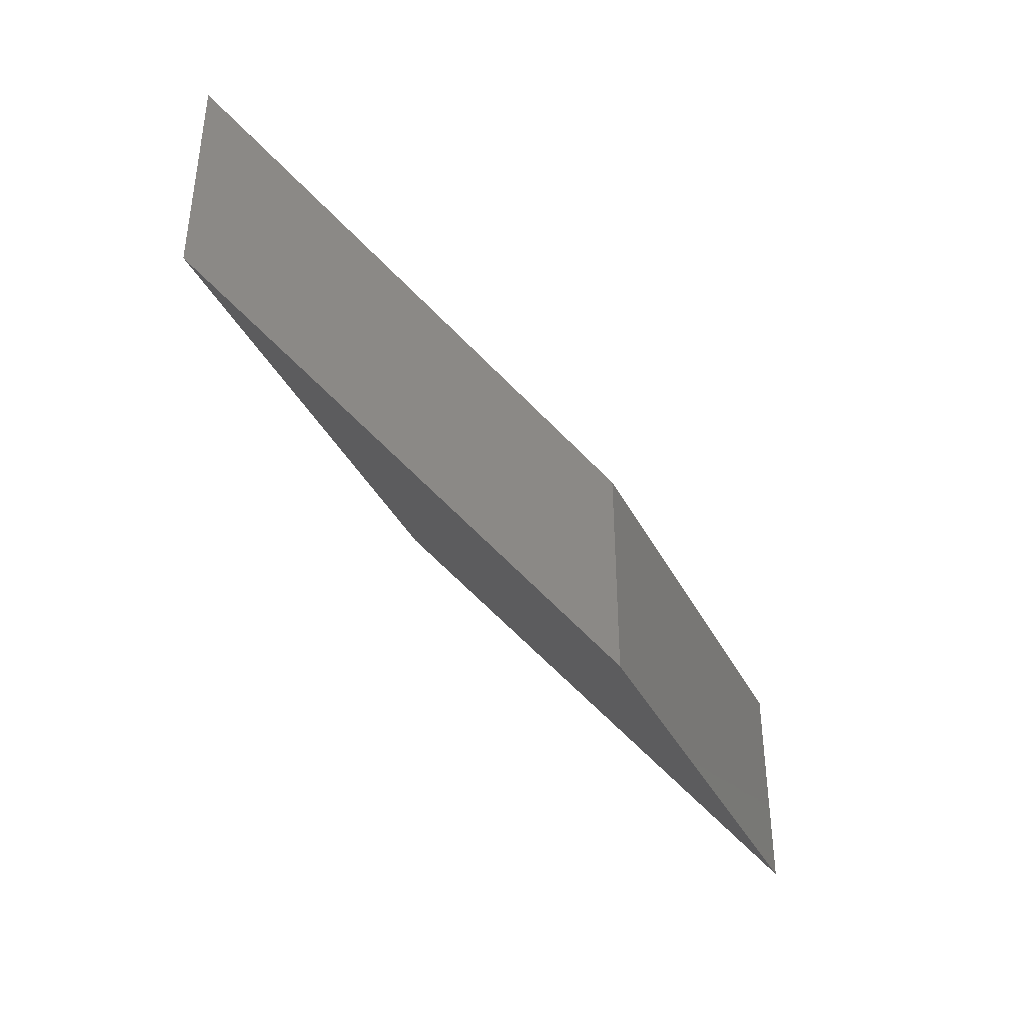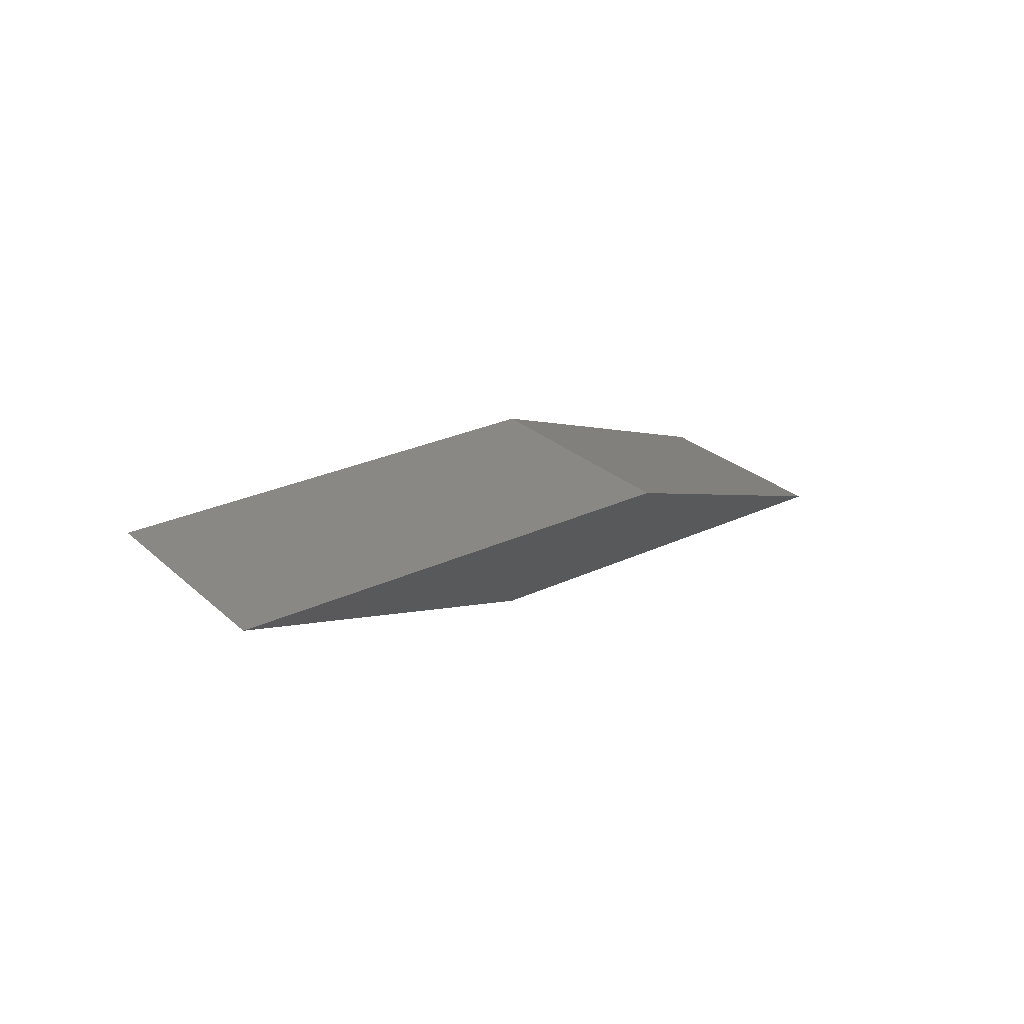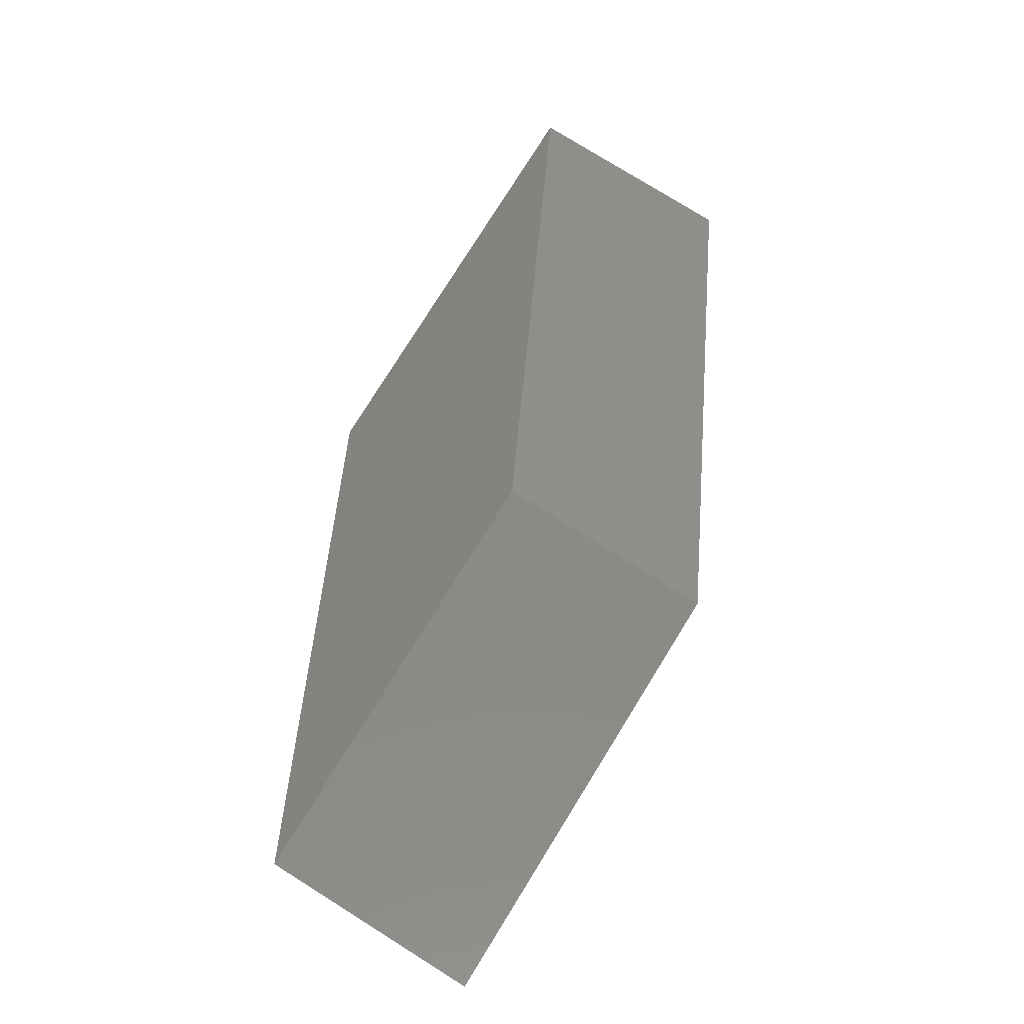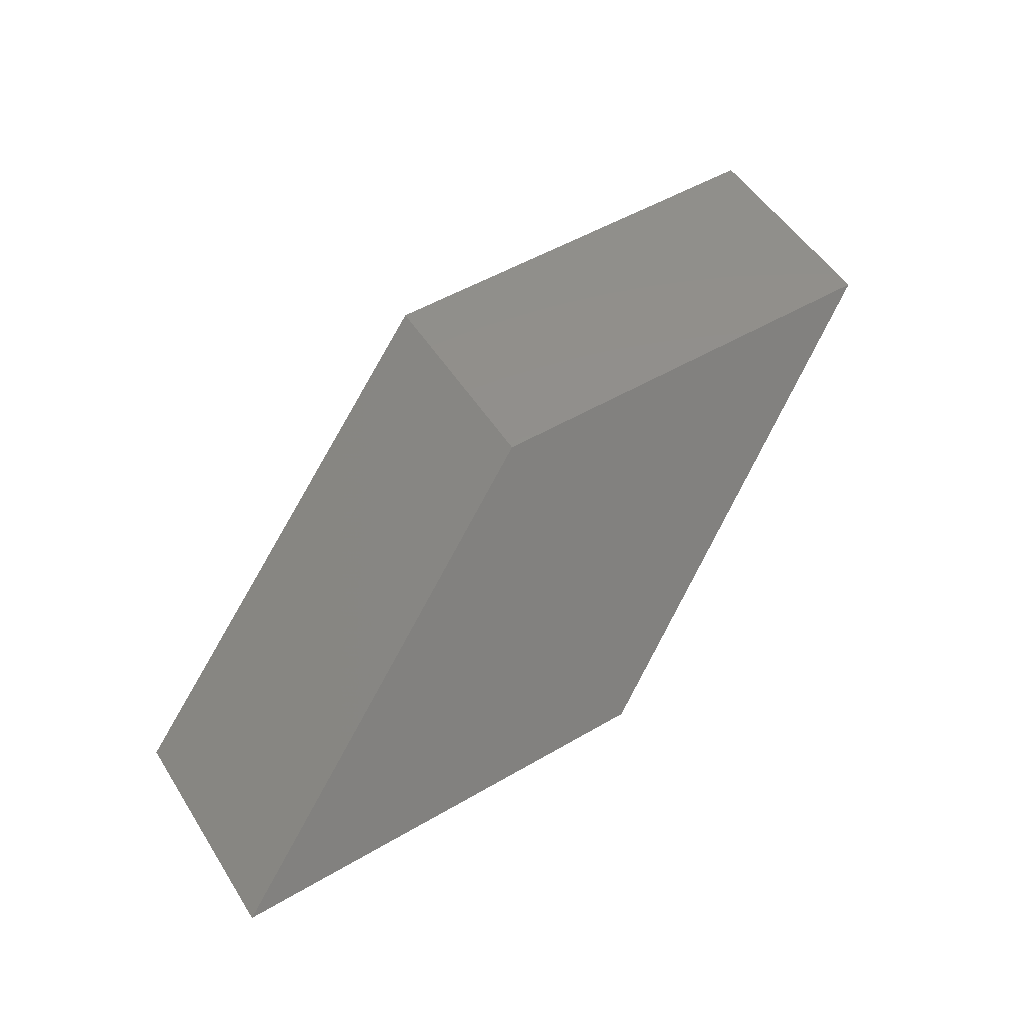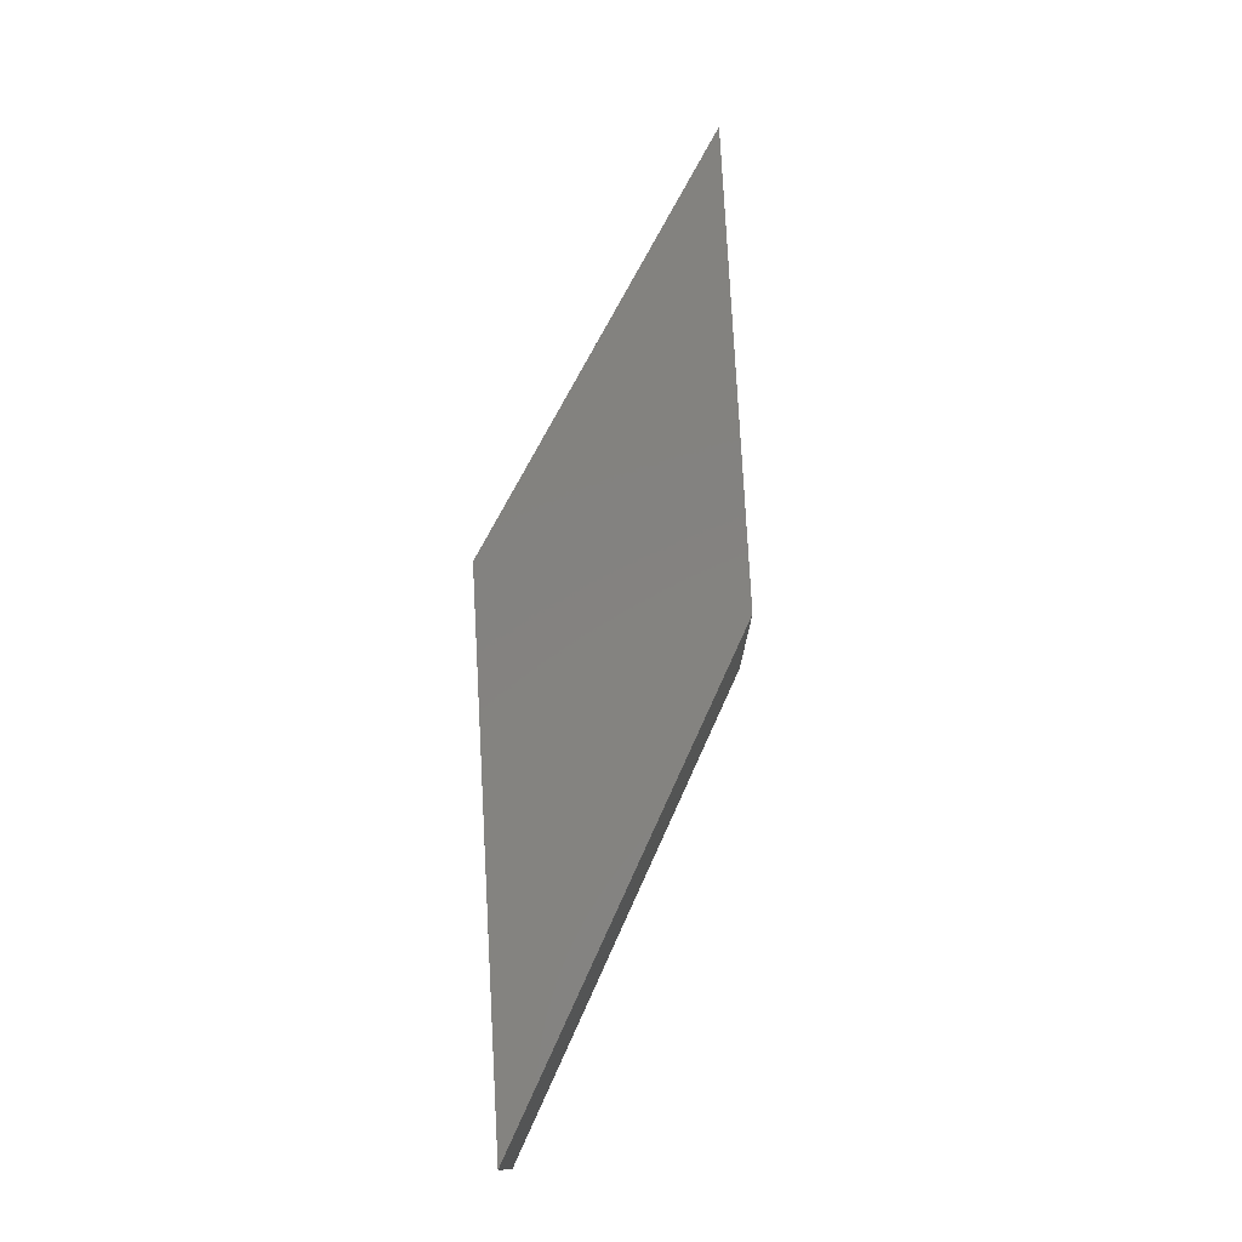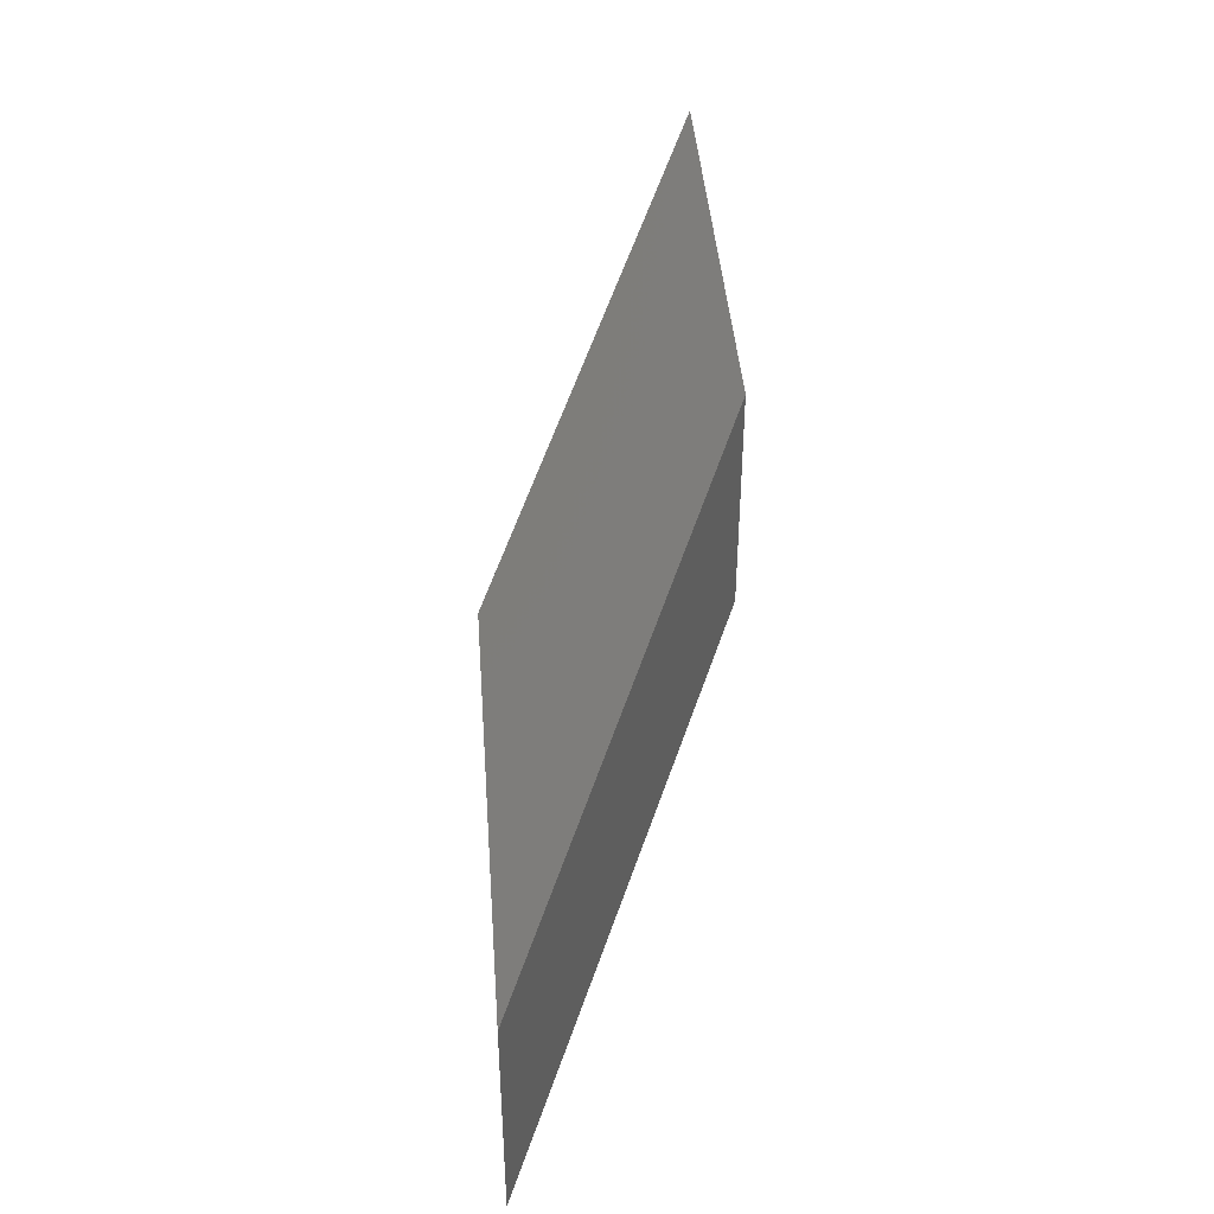
<metadata>
{"format":"stl","ext":"stl","renderer":"f3d","projection":"perspective","resolution":1024,"background":"white","views":[{"elev":-38.8,"azim":115.0,"up":"+Y"},{"elev":26.8,"azim":143.7,"up":"+Z"},{"elev":78.6,"azim":121.9,"up":"+Z"},{"elev":52.7,"azim":-32.0,"up":"+Z"},{"elev":76.9,"azim":86.9,"up":"+Y"},{"elev":42.3,"azim":-94.2,"up":"+Y"}]}
</metadata>
<code>
# stl→obj: 8 verts, 12 faces
v 0 10 0
v 0 0 0
v 20 0 0
v 20 10 0
v 20 20 10
v 20 10 10
v 40 10 10
v 40 20 10
f 1 2 3
f 3 4 1
f 5 6 7
f 7 8 5
f 6 2 3
f 3 7 6
f 7 3 4
f 4 8 7
f 8 4 1
f 1 5 8
f 1 2 6
f 6 5 1

</code>
